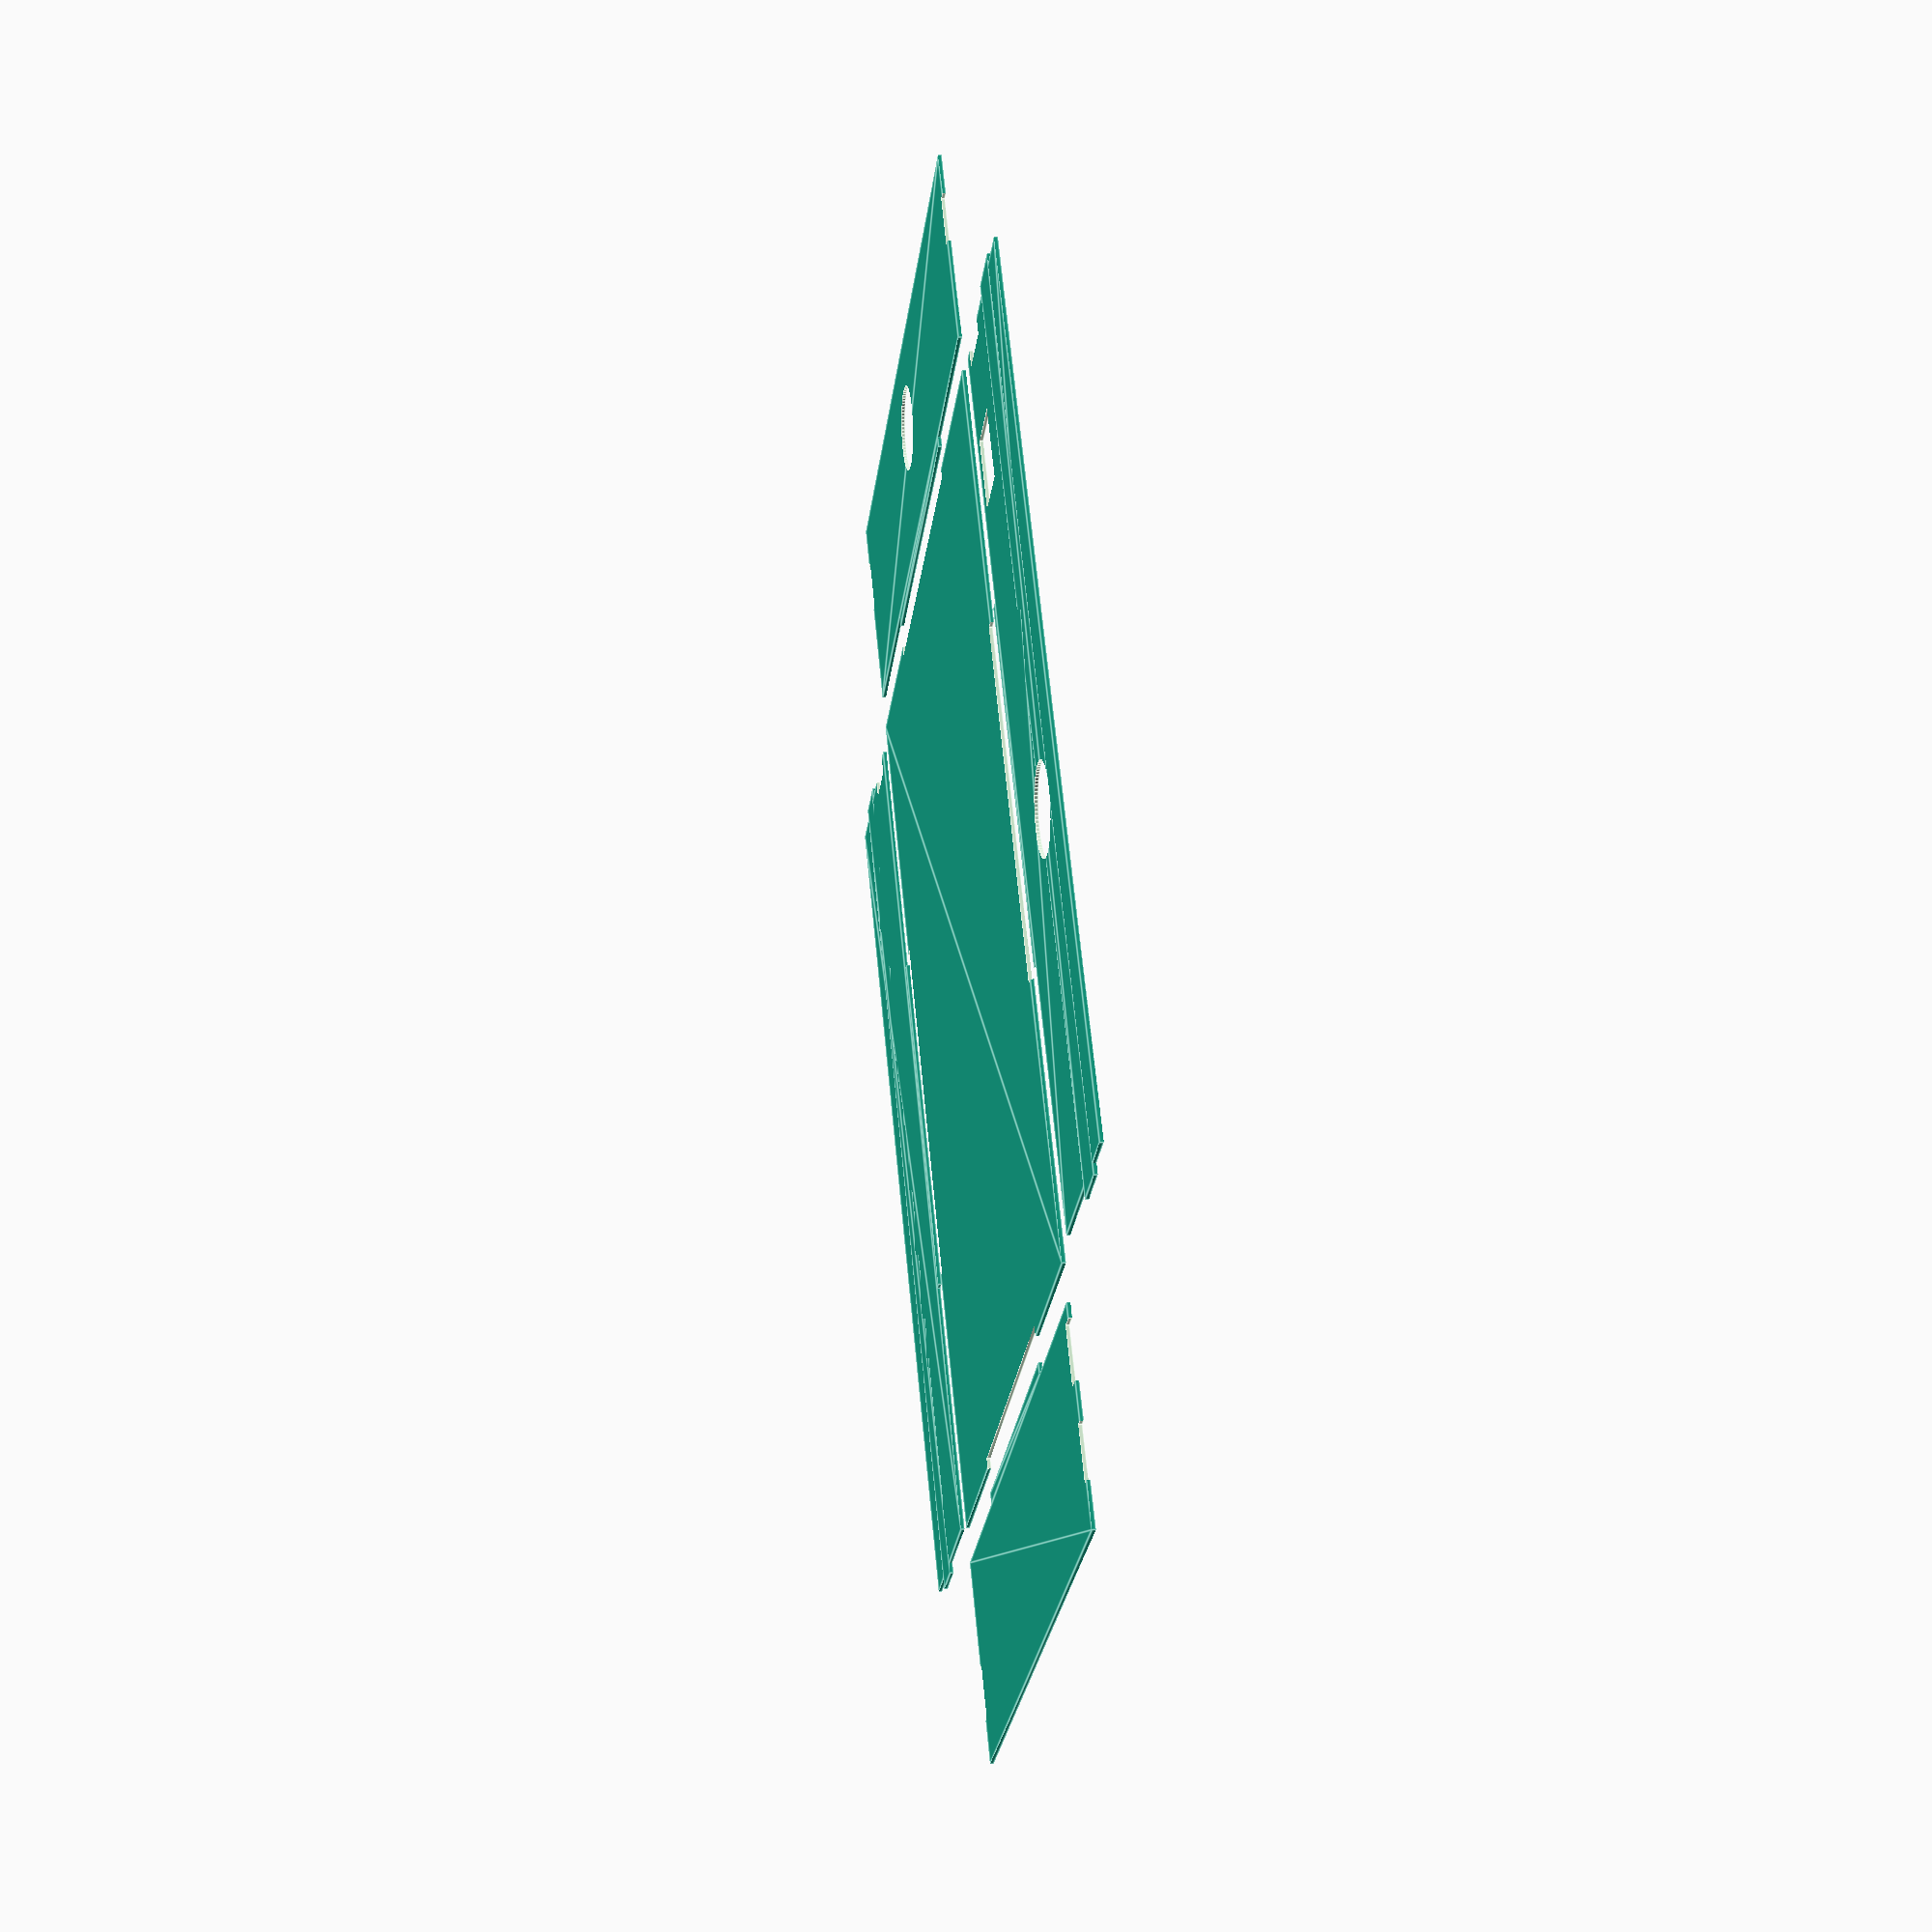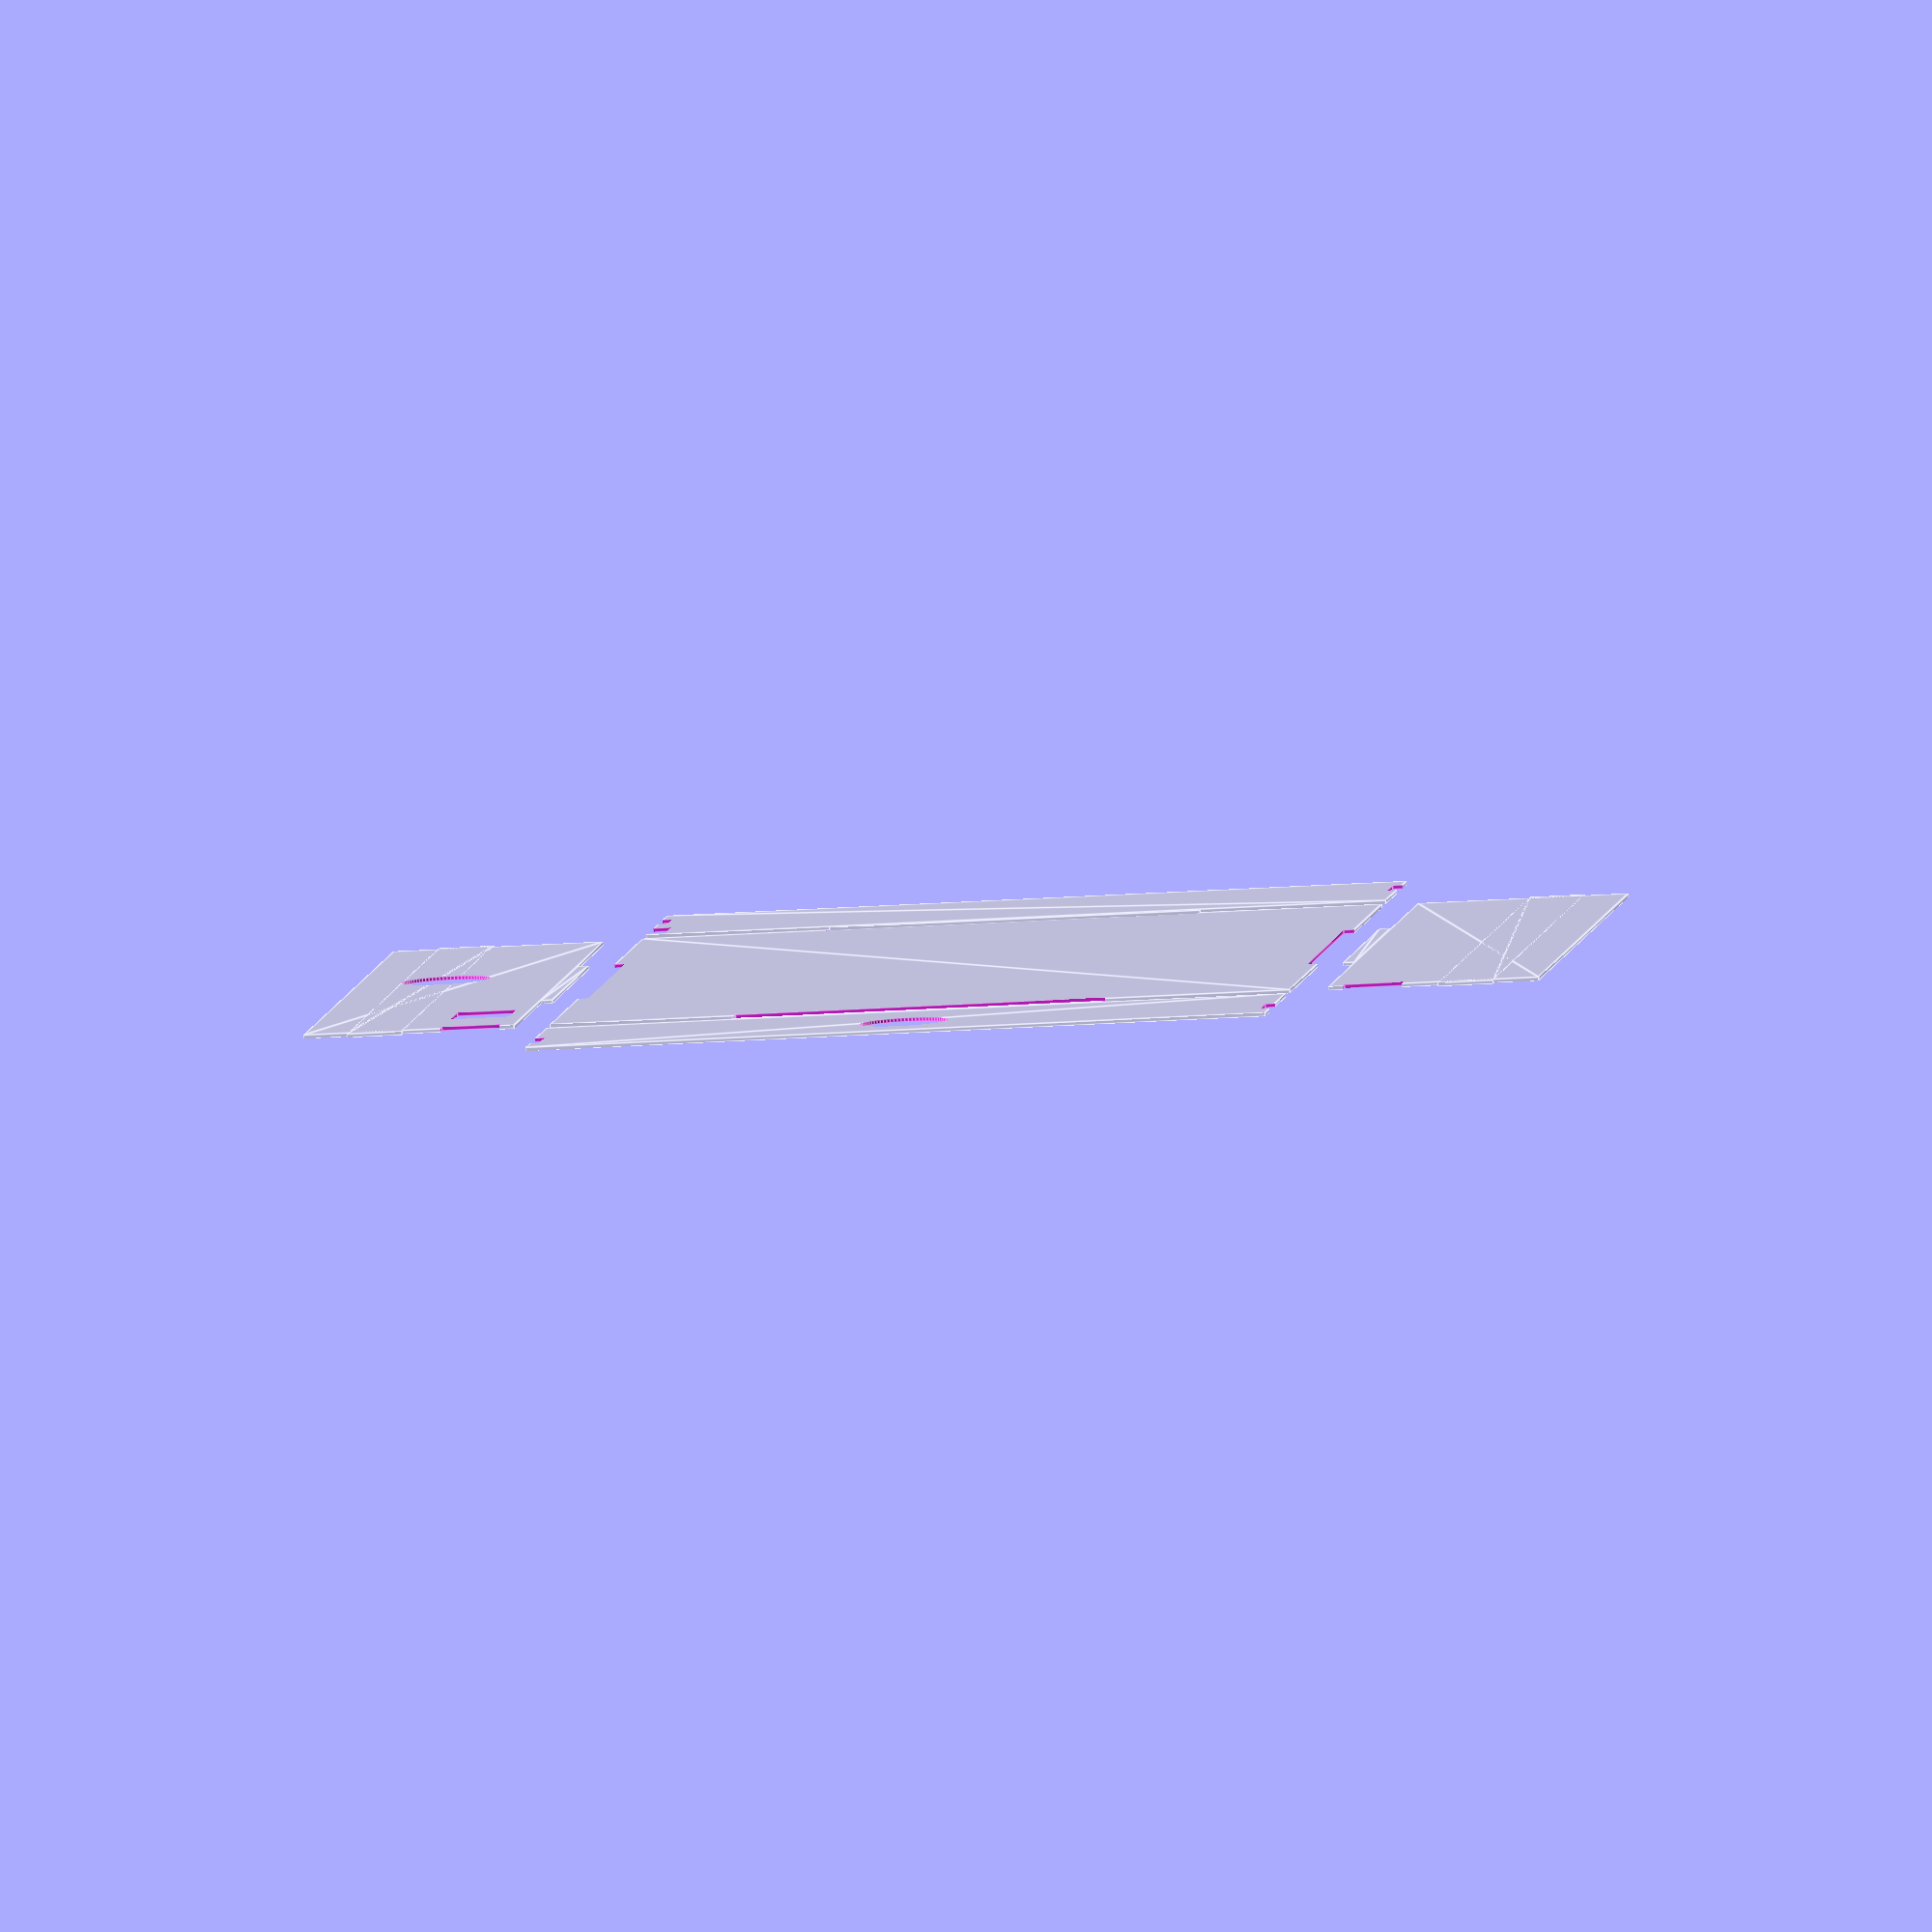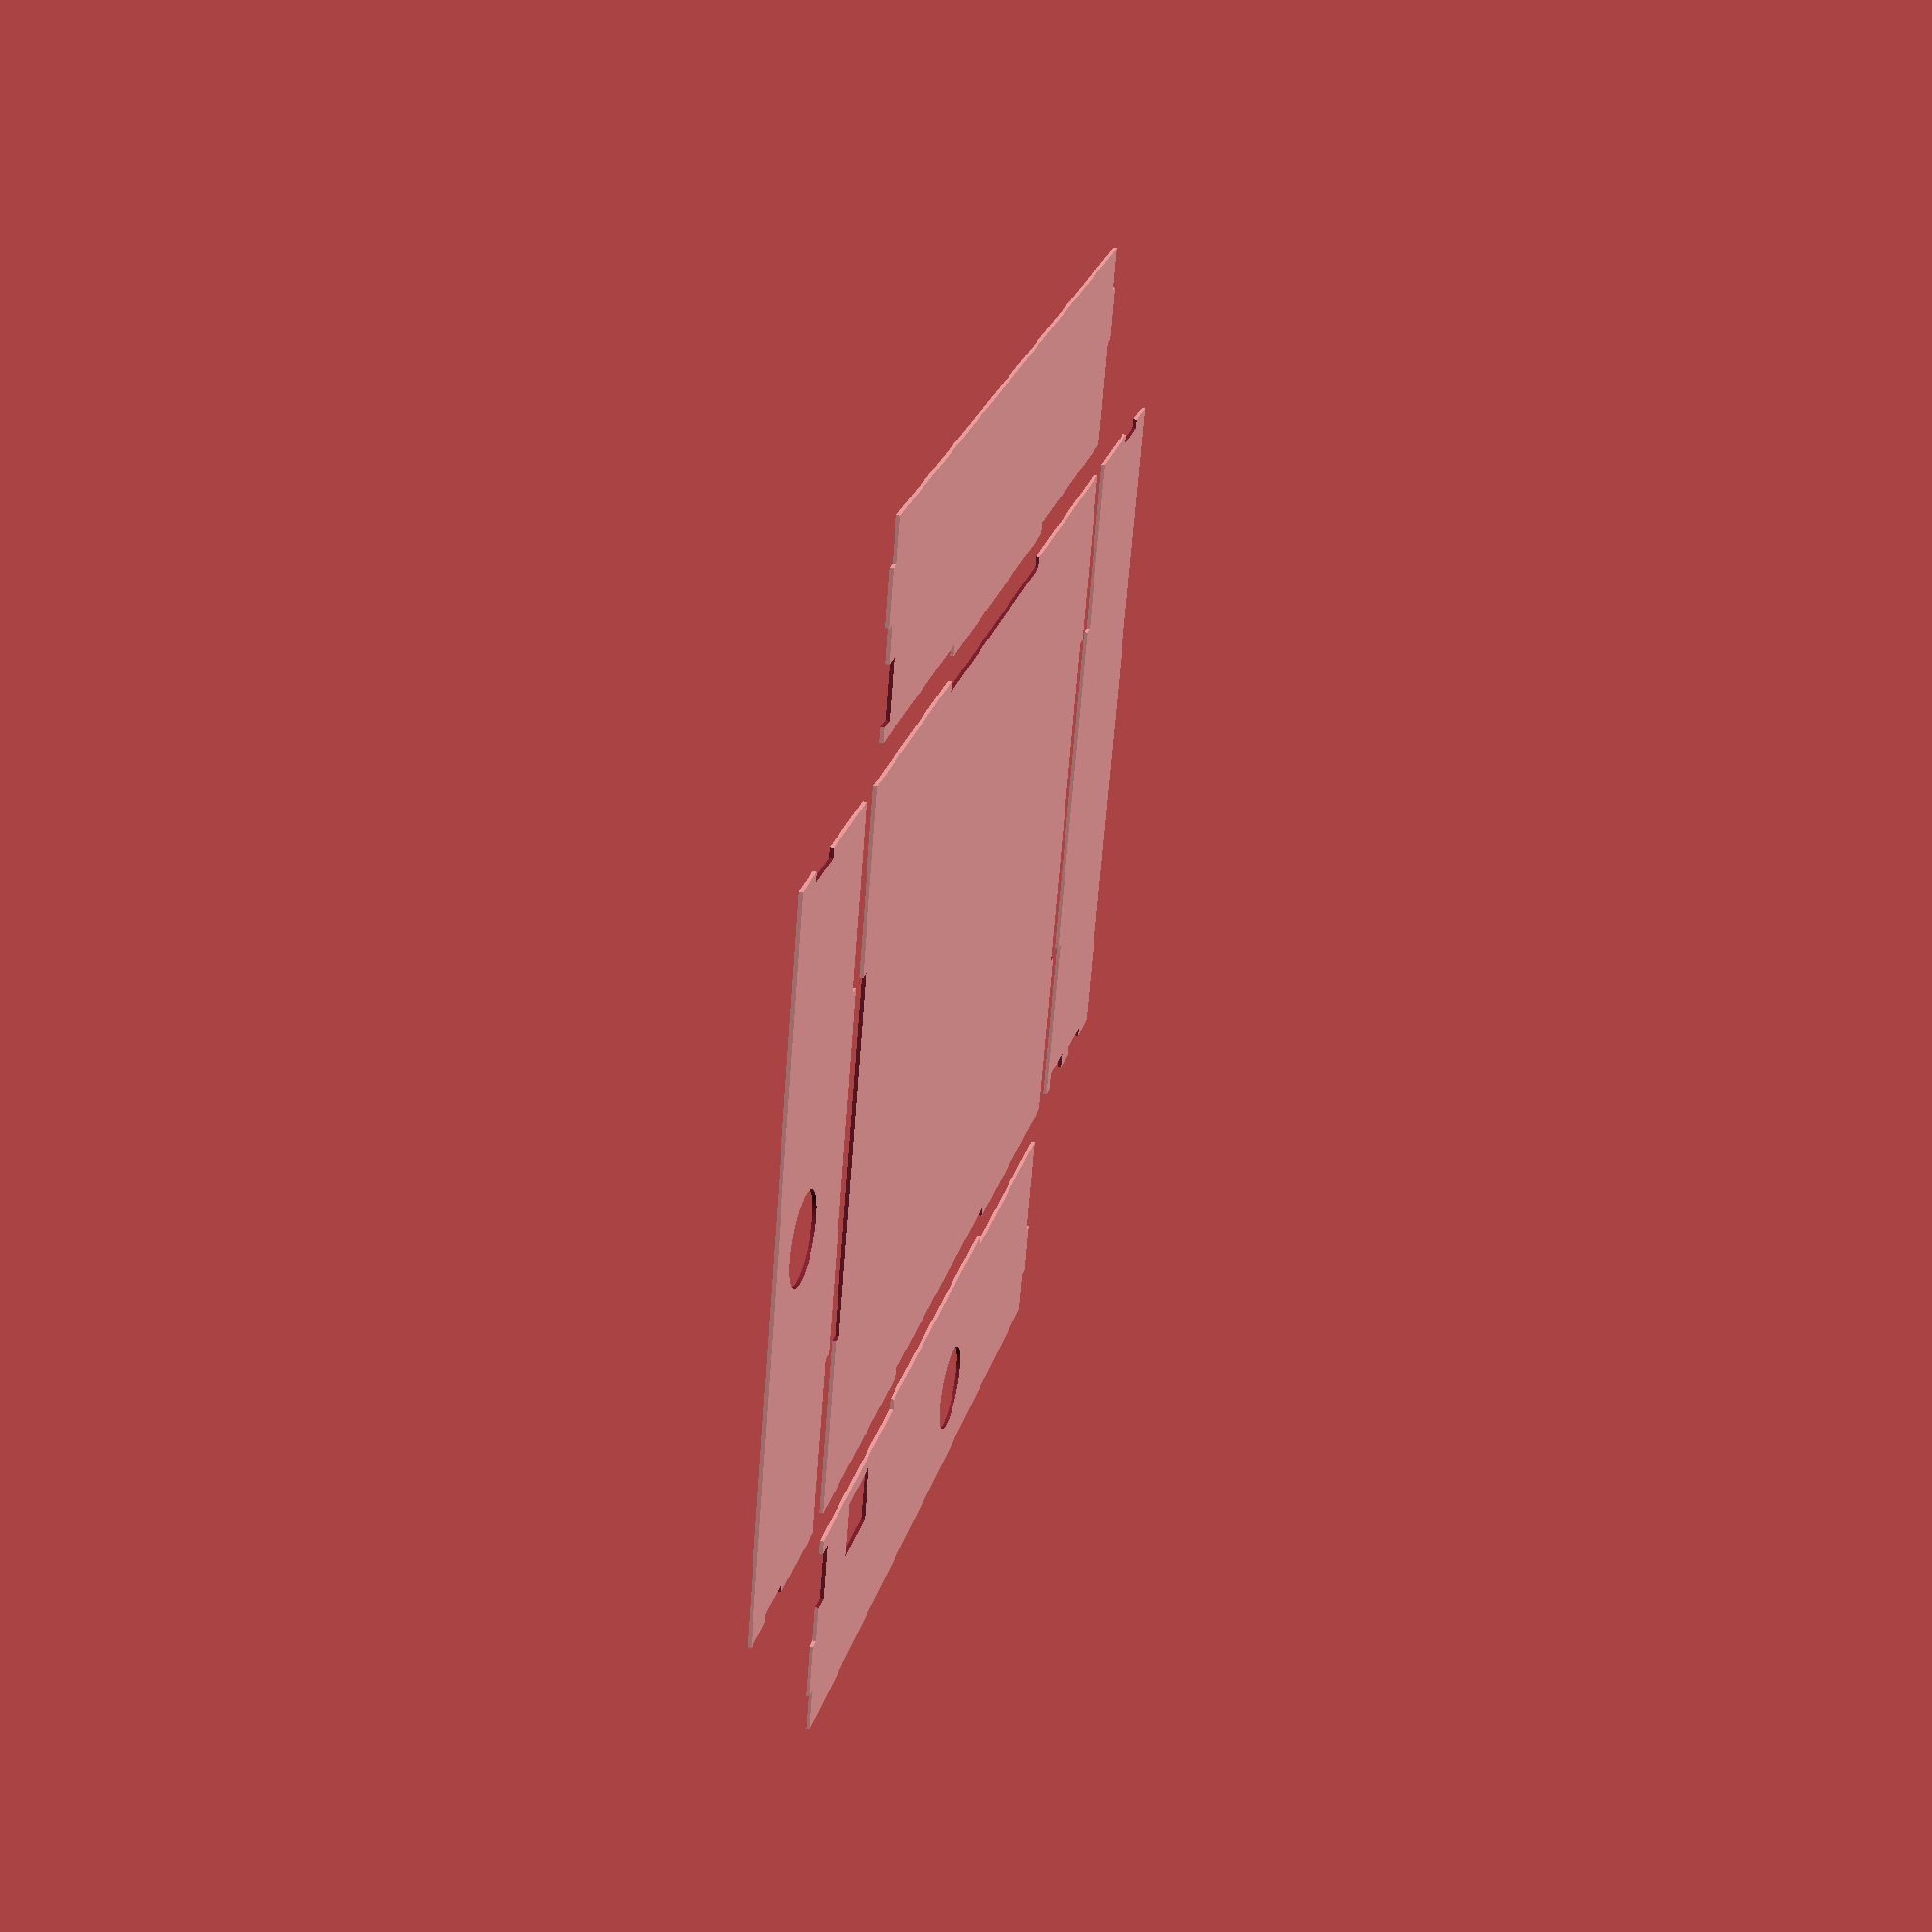
<openscad>
$fs = 1;
$fa = 1;

material_width = 3;
swarf = 0.2;
unit_height = 60;

module base_3d()
{
    linear_extrude(height=material_width) base();
}

module base()
{
    difference()
    {
        square([200, 250], center=true);
        for (r=[0, 180])
        {
            rotate([0,0,r]) translate([100-(material_width/2)+(swarf/2), 0]) square([material_width, 100+swarf], center=true);
            rotate([0,0,r]) translate([0, 125-(material_width/2)+(swarf/2)]) square([100+swarf, material_width], center=true);
        }
    }
}

module side_3d(type=0)
{
    linear_extrude(height=material_width) side(type);
}


/* 
Type 0 = No Cutouts
Type 1 = Straight Through 
Type 2 = Angle Exit Side
Type 3 = Angle Blank Side
*/
module side(type = 0)
{
    difference()
    {
        union()
        {
            translate ([0, -125+material_width]) square([unit_height-material_width, 250-material_width-material_width]);
            translate([30, -(250)/2]) square([unit_height-45, 250]);
            translate([-(material_width+swarf)/2, 0]) square([material_width+swarf, 100+swarf], center=true);
        }

        if (type>0)
        {
            translate([12, -(250-material_width-material_width-4.8)/2]) square([16, 5], center=true);
        }
        if (type == 1)
        {
            translate([12, (250-material_width-material_width-4.8)/2]) square([16, 5], center=true);
        }
        if (type == 2)
        {
            translate([12, -75-10]) square([16, 20], center=true);
            translate([36-material_width, 25]) circle(r=12);
        }
    }
}

module end_3d(type=0)
{
    linear_extrude(height=material_width) end(type);
}

/* 
Type 0 = No Cutouts
Type 1 = Straight Through 
Type 2 = Angle
*/
module end(type = 0)
{
    difference()
    {
        union()
        {
            translate ([-100, 0]) square([200, unit_height-material_width]);
            translate([0, -(material_width+swarf)/2]) square([100+swarf, material_width+swarf], center=true);
        }
        for (m=[0, 1])
        {
            mirror([m, 0]) translate([-100-swarf, 30]) square([material_width-swarf, unit_height-45-swarf]);
        }
        if(type == 1)
        {
            translate([0, 36-material_width]) circle(r=12);
        }
        if (type == 2)
        {
            translate([ (-200+4.8)/2, 12]) square([5, 16-swarf], center=true);
        }
    }
}

module through()
{
    base();
    translate([110, 0]) side(1);
    translate([-110, 0]) mirror([1,0]) side(1);
    translate([0, 135]) end(1); 
    translate([0, -135]) mirror([0,1]) end(1); 
}

module left()
{
    base();
    translate([110, 0]) side(3);
    translate([-110, 0]) mirror([1,0]) side(2);
    translate([0, 135]) end(2); 
    translate([0, -135]) mirror([0,1]) end(1); 
}

module through_3d()
{
    color("red") base_3d();
    color("green")translate([100, 0, material_width]) rotate([0, -90]) side_3d(1);
    color("orange")translate([-100, 0, material_width]) rotate([0, 90]) mirror([1,0]) side_3d(1);
    color("blue")translate([0, 125, material_width]) rotate([90, 0]) end_3d(1); 
    color("purple")translate([0, -125, material_width]) rotate([-90, 0]) mirror([0,1]) end_3d(1); 
}

module left_3d()
{
    color("red") base_3d();
    color("green")translate([100, 0, material_width]) rotate([0, -90]) side_3d(3);
    color("orange")translate([-100, 0, material_width]) rotate([0, 90]) mirror([1,0]) side_3d(2);
    color("blue")translate([0, 125, material_width]) rotate([90, 0]) end_3d(2); 
    color("purple")translate([0, -125, material_width]) rotate([-90, 0]) mirror([0,1]) end_3d(1); 
}

left();
</openscad>
<views>
elev=164.8 azim=320.0 roll=98.6 proj=p view=edges
elev=85.0 azim=5.7 roll=3.2 proj=o view=edges
elev=138.0 azim=71.9 roll=75.8 proj=p view=solid
</views>
